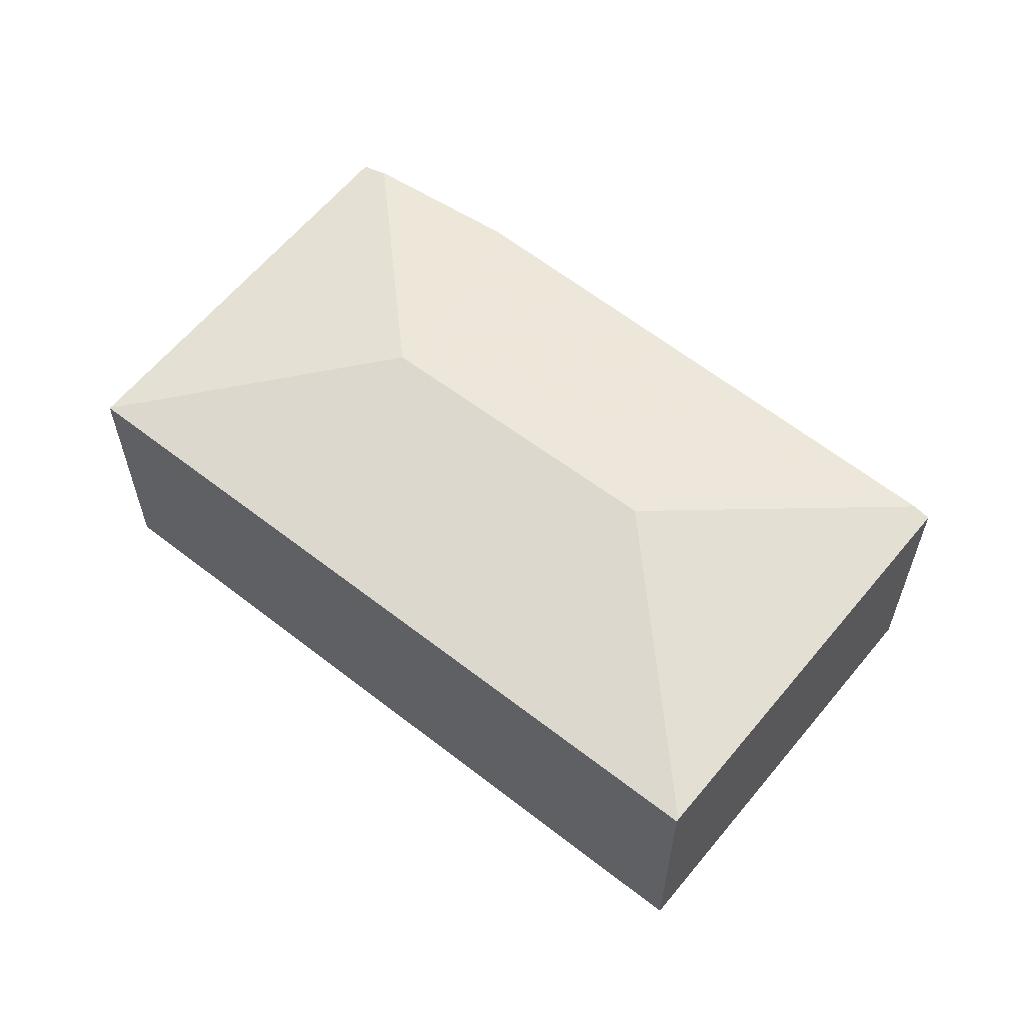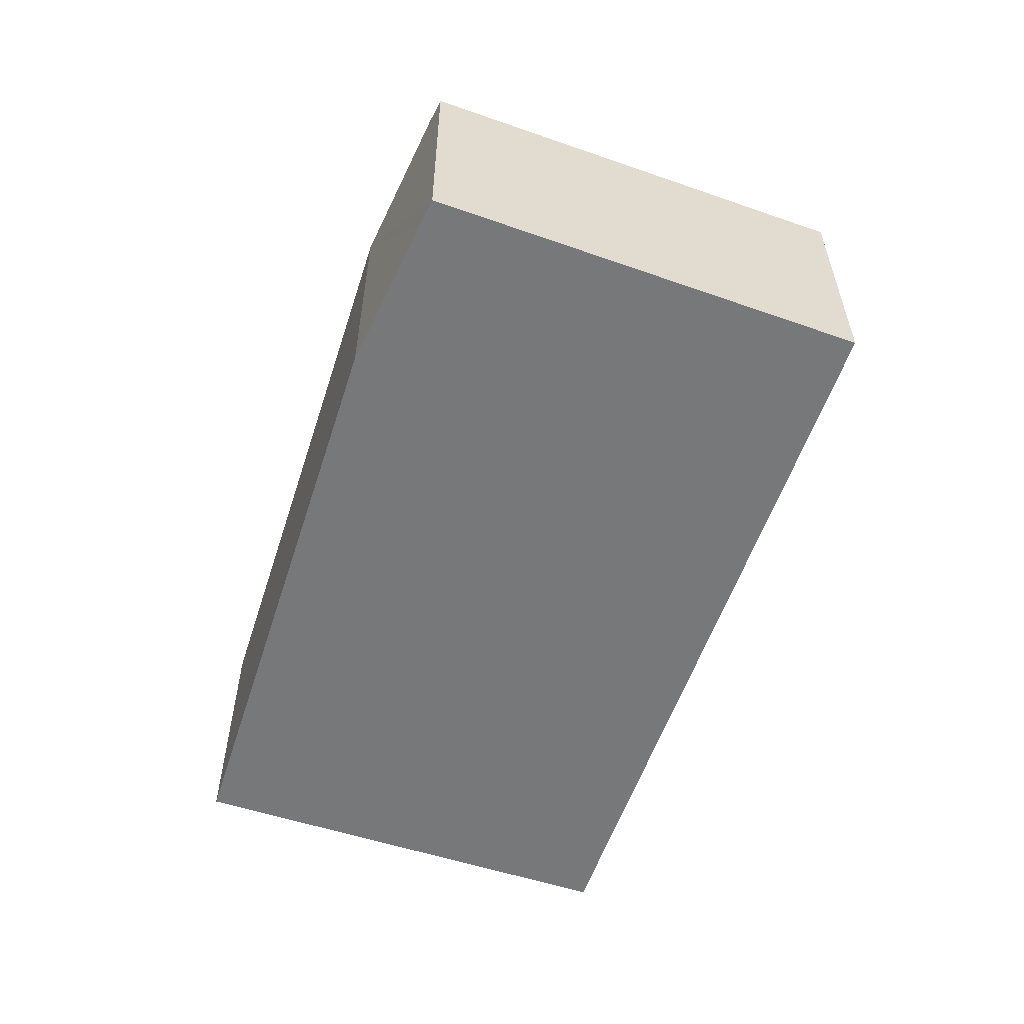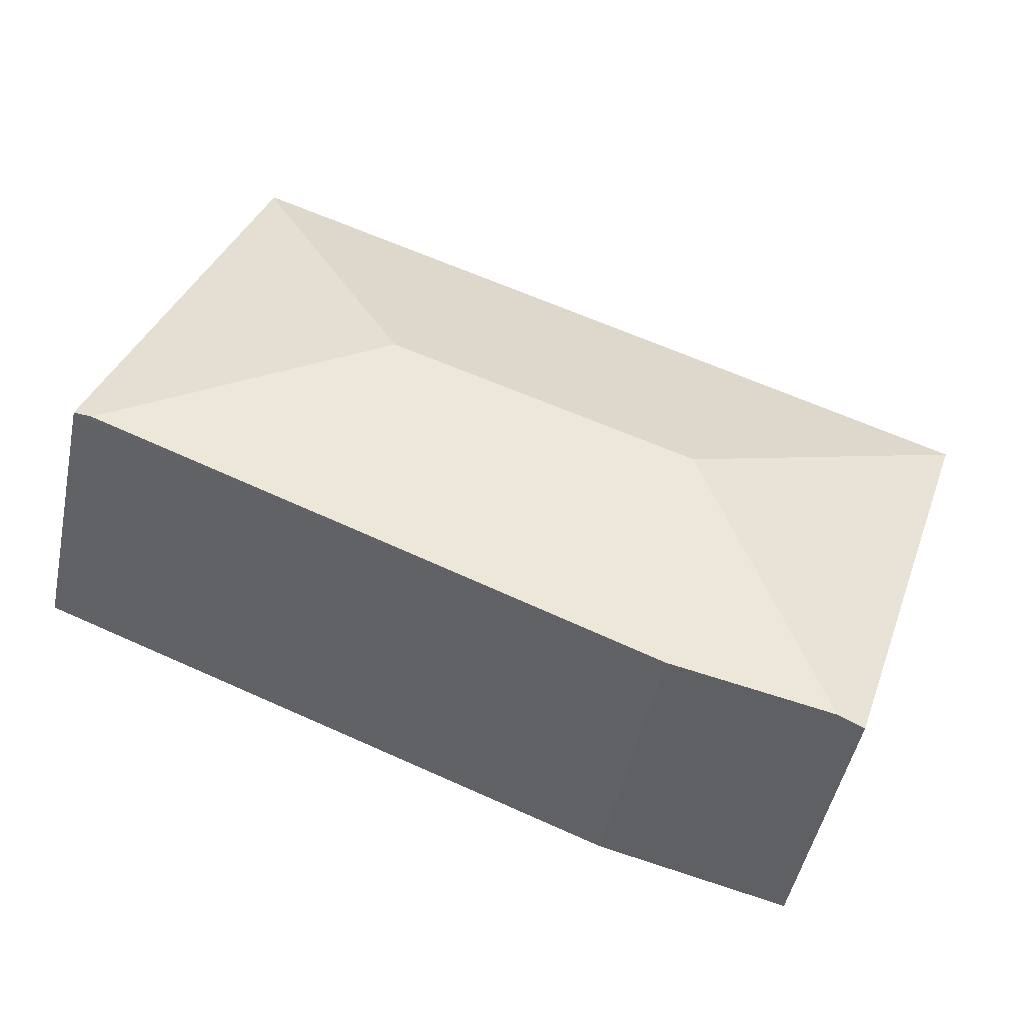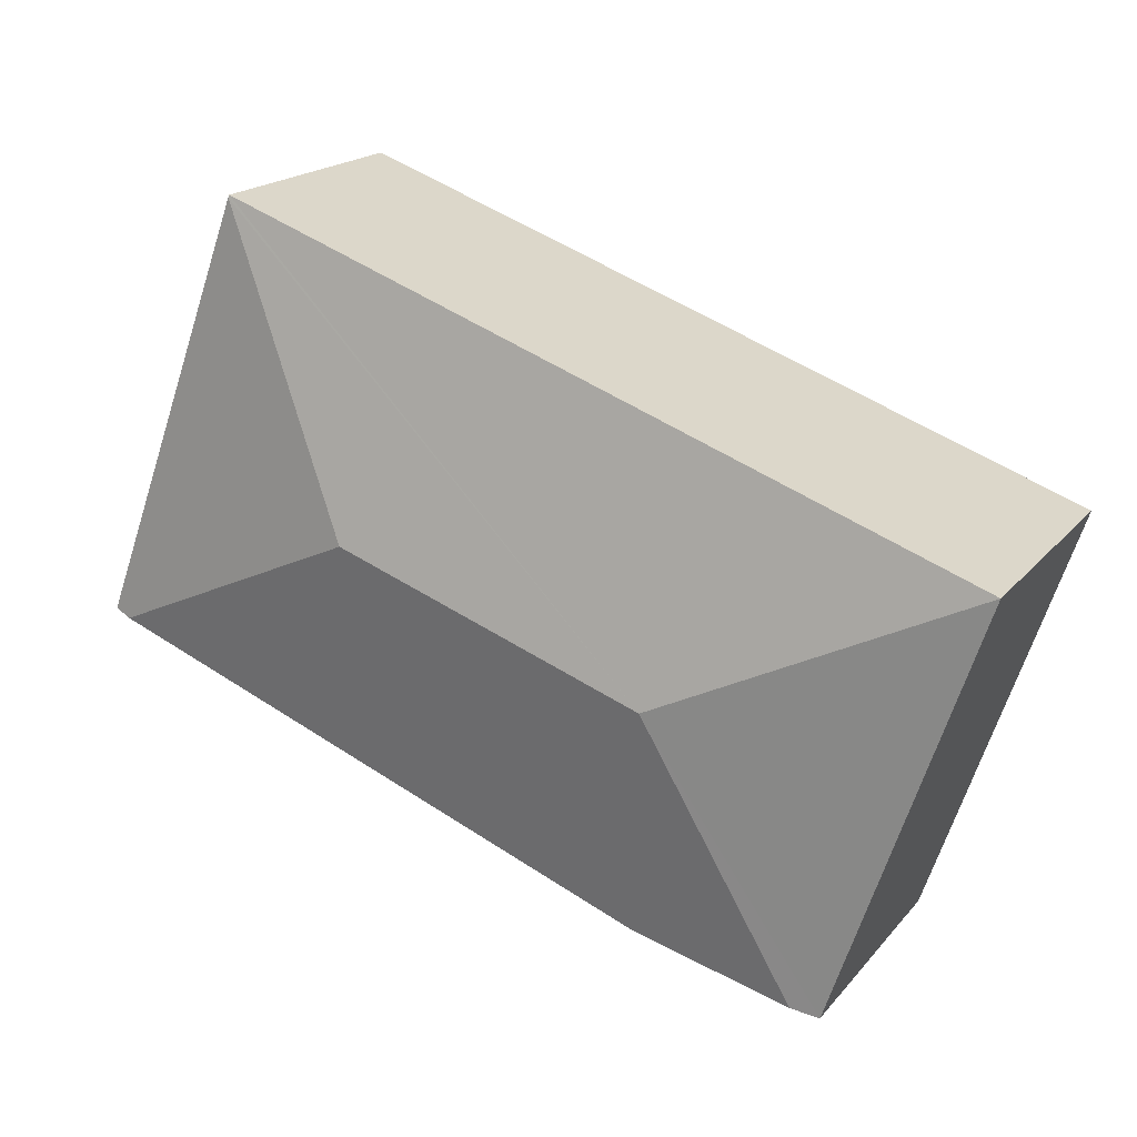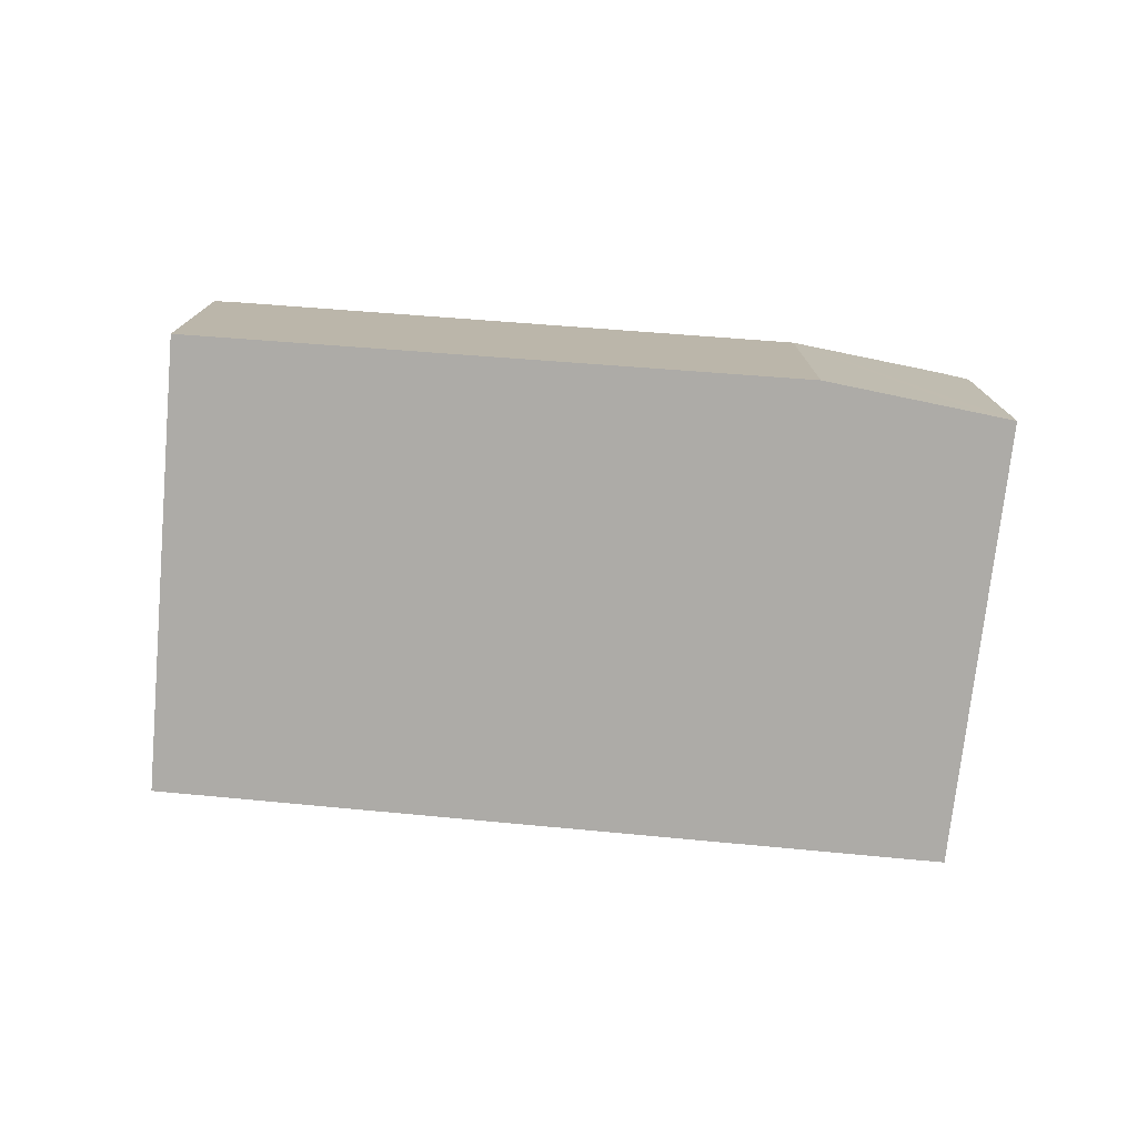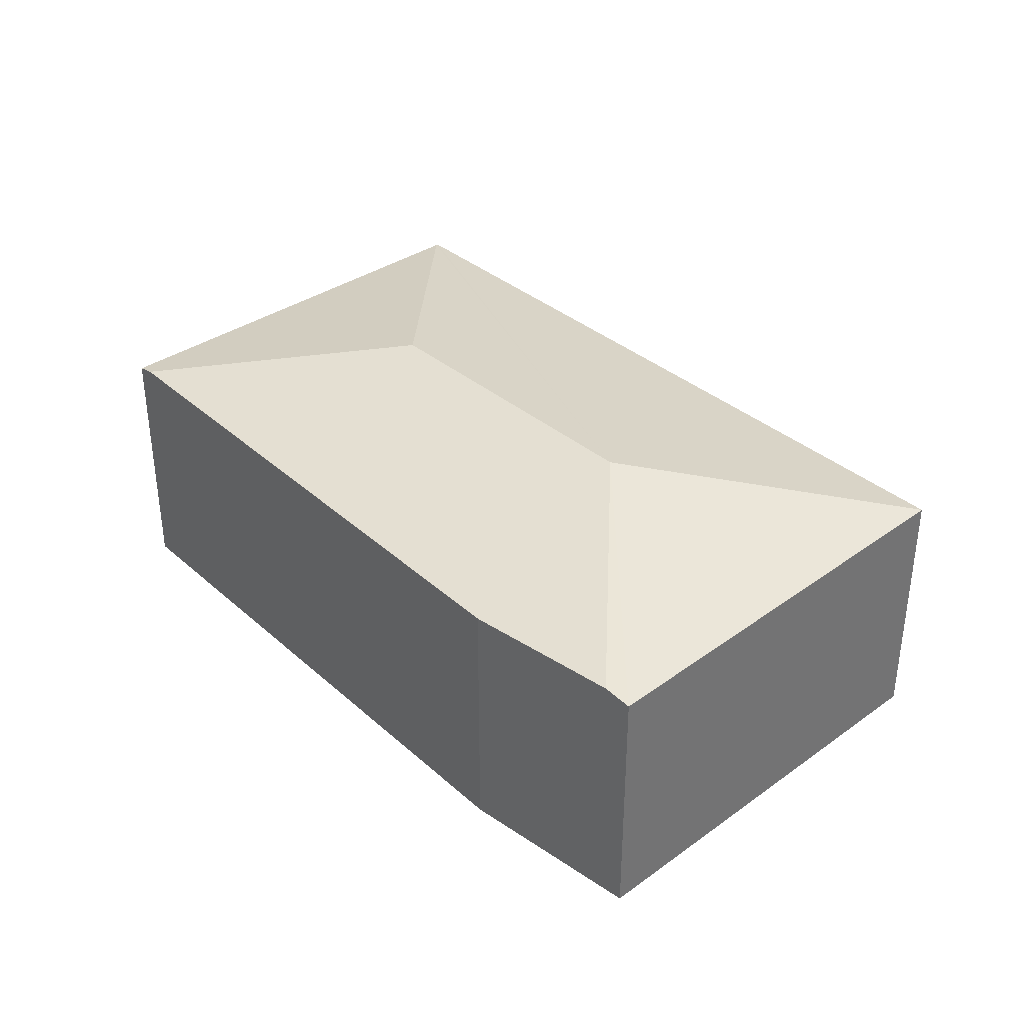
<metadata>
{"format":"obj","ext":"obj","renderer":"f3d","projection":"perspective","resolution":1024,"background":"white","views":[{"elev":59.2,"azim":19.0,"up":"+Y"},{"elev":-57.3,"azim":-128.8,"up":"+Y"},{"elev":-48.9,"azim":168.2,"up":"+Z"},{"elev":19.1,"azim":-152.6,"up":"+Z"},{"elev":-76.4,"azim":154.8,"up":"+Y"},{"elev":36.3,"azim":-152.0,"up":"+Y"}]}
</metadata>
<code>
v  6.077 1.835 -1.141
v  5.116 1.808 1.817
v  6.197 1.808 -1.095
v  4.151 2.151 -0.236
v  2.068 2.151 -0.964
v  2.262 1.808 -2.612
v  1.171 1.832 -2.873
v  0.984 1.791 -2.918
v  0 1.811 1.109e-16
v  5.11 1.804 1.833
v  0.984 1.787e-16 -2.918
v  1.171 1.759e-16 -2.873
v  2.262 1.599e-16 -2.612
v  6.197 6.705e-17 -1.095
v  6.077 6.987e-17 -1.141
v  0 0 0
v  5.11 -1.122e-16 1.833
v  5.116 -1.113e-16 1.817
g defaultobject
f 1 2 3
f 2 1 4
f 5 6 7
f 6 5 1
f 1 5 4
f 8 5 7
f 5 8 9
f 9 10 5
f 5 10 2
f 5 2 4
f 7 11 8
f 11 7 6
f 11 6 12
f 12 6 13
f 3 6 1
f 6 3 14
f 6 14 13
f 13 14 15
f 8 16 9
f 16 8 11
f 16 10 9
f 10 16 17
f 10 3 2
f 3 10 17
f 3 17 14
f 14 17 18
f 16 18 17
f 18 16 14
f 14 16 15
f 15 16 13
f 13 16 12
f 12 16 11

</code>
